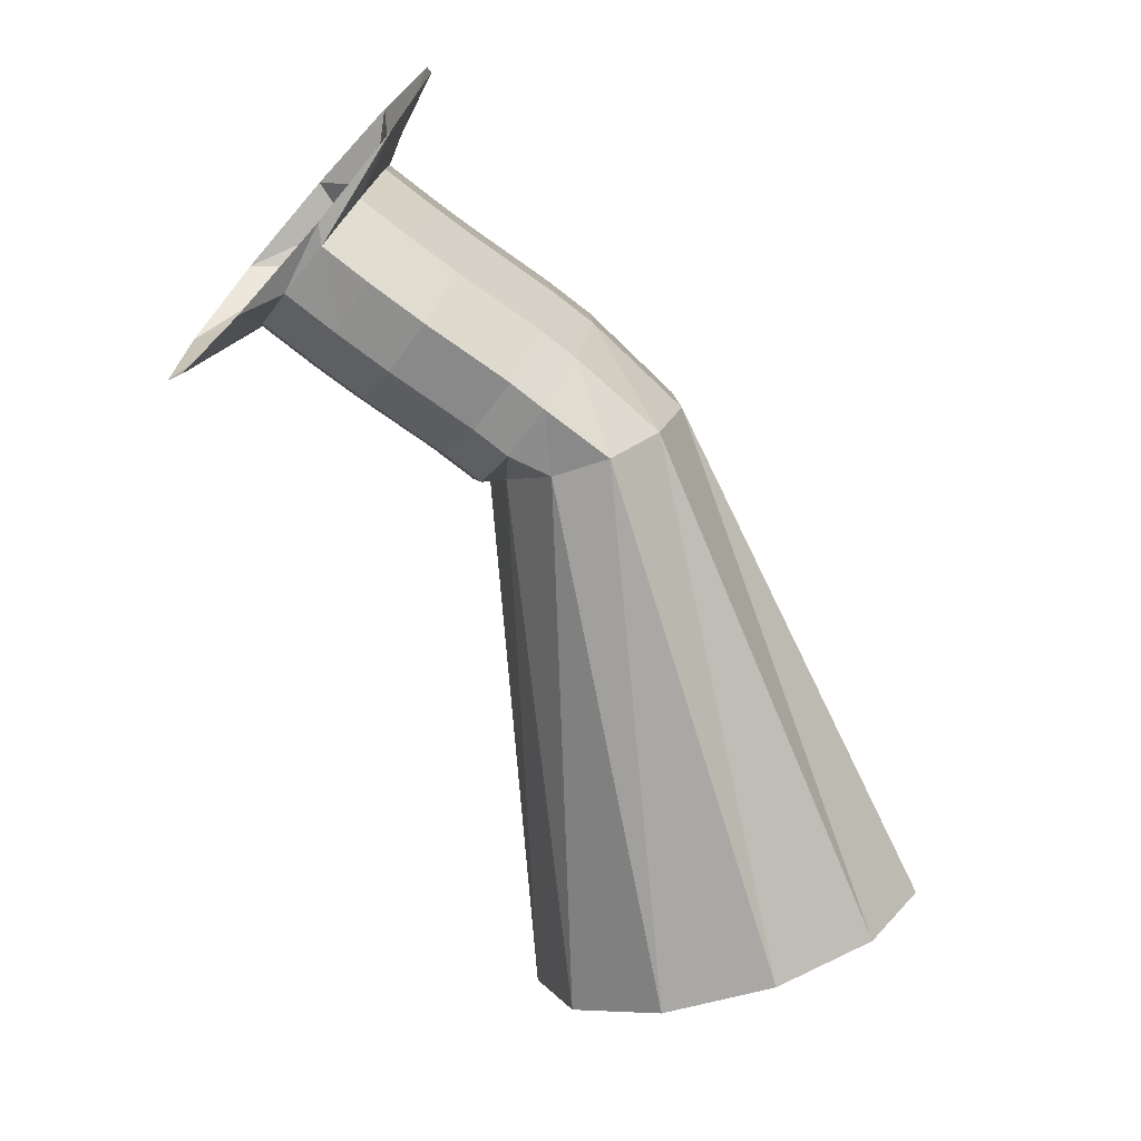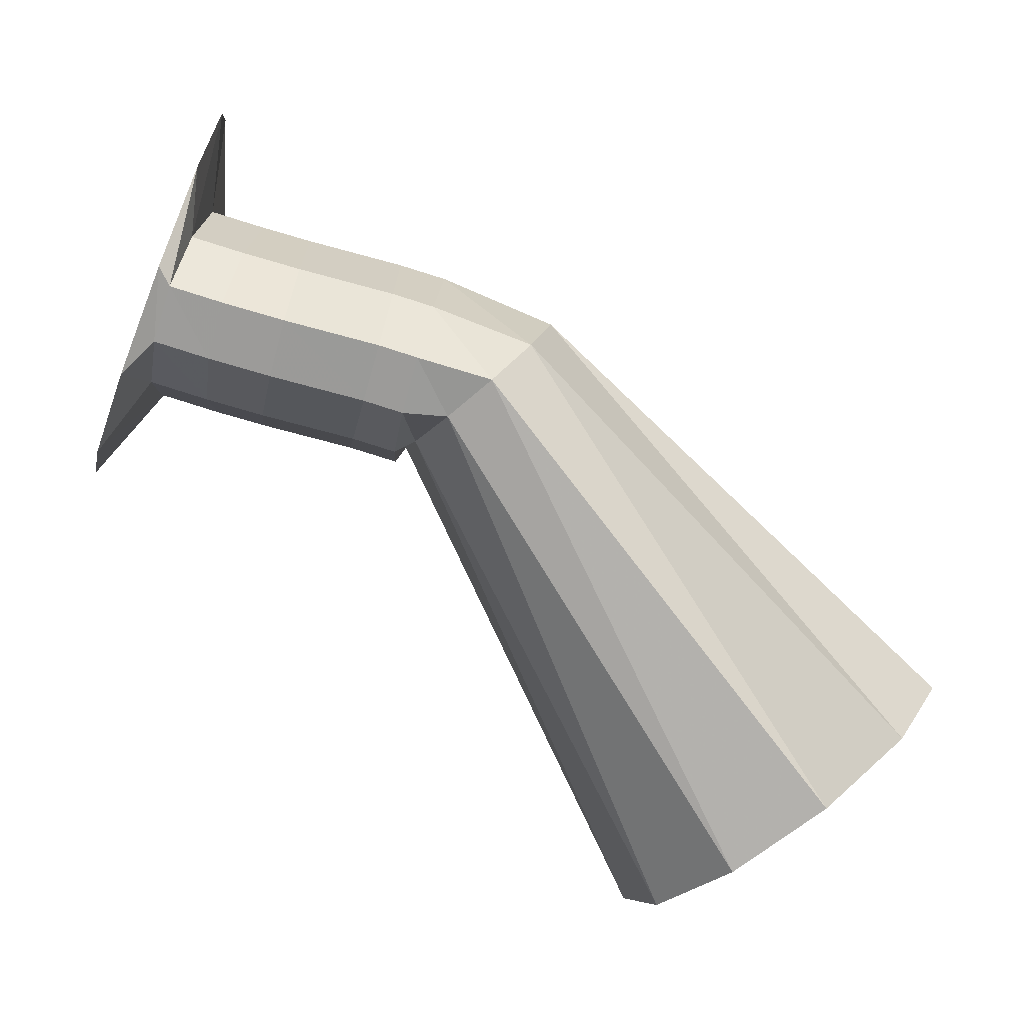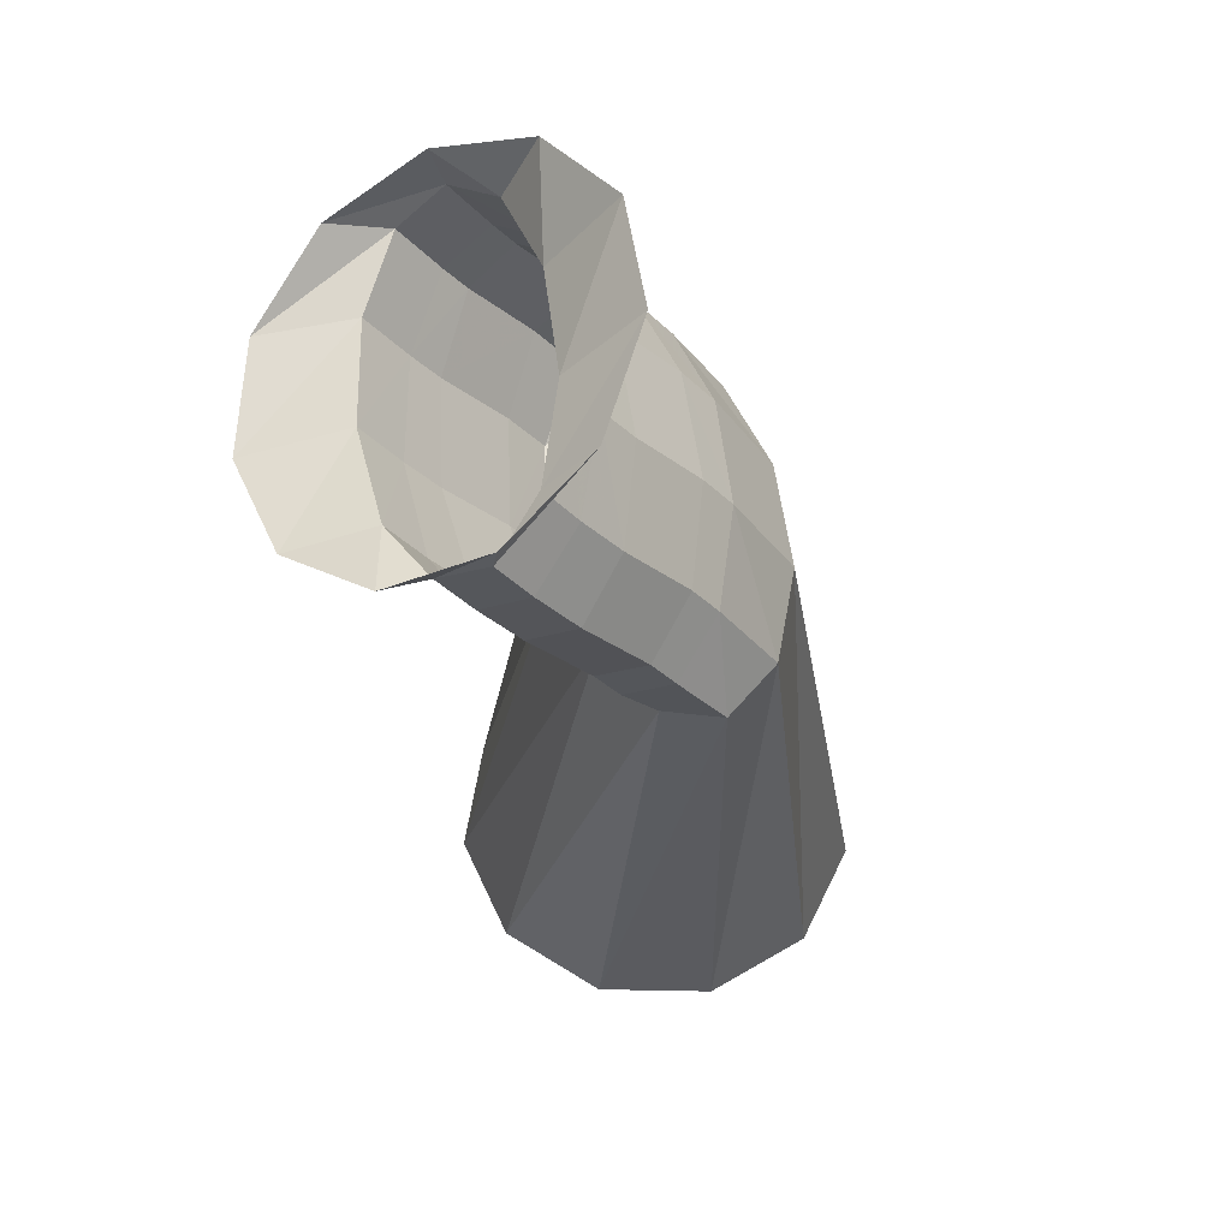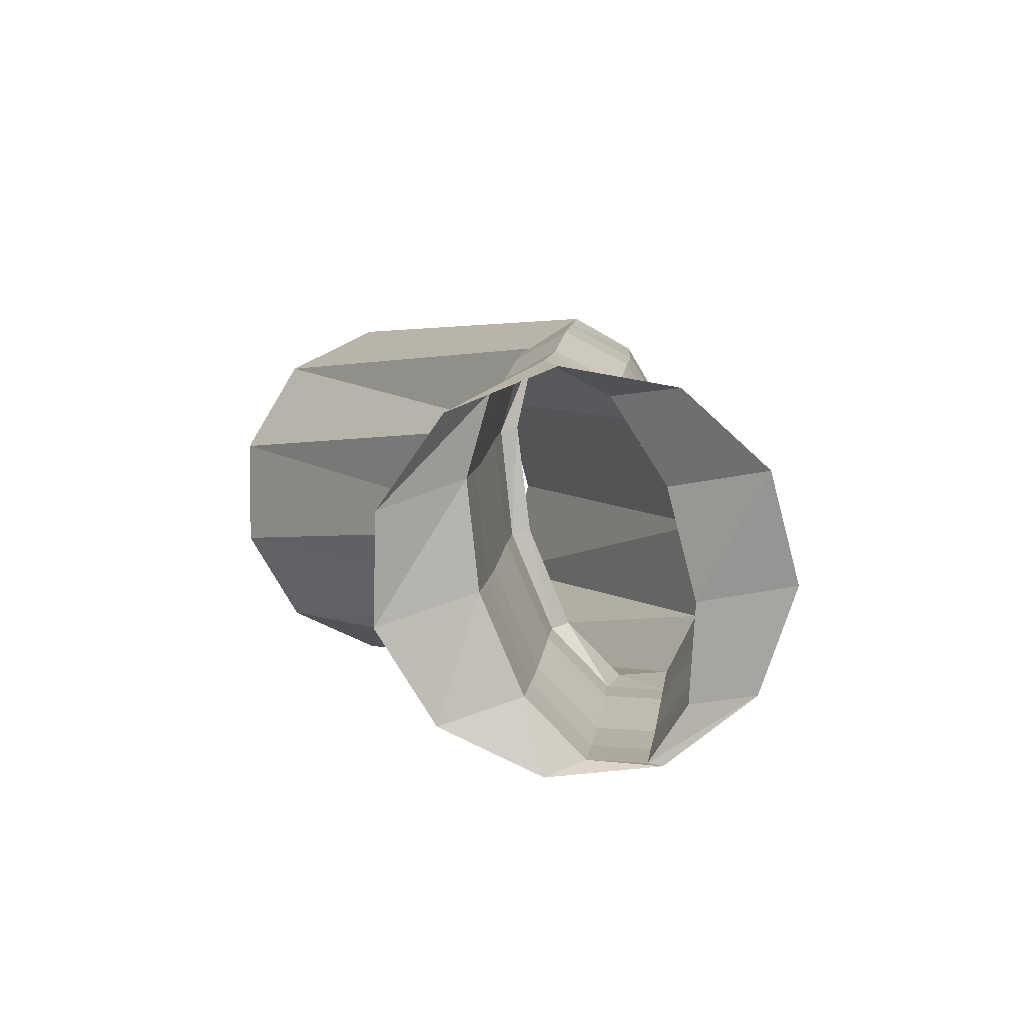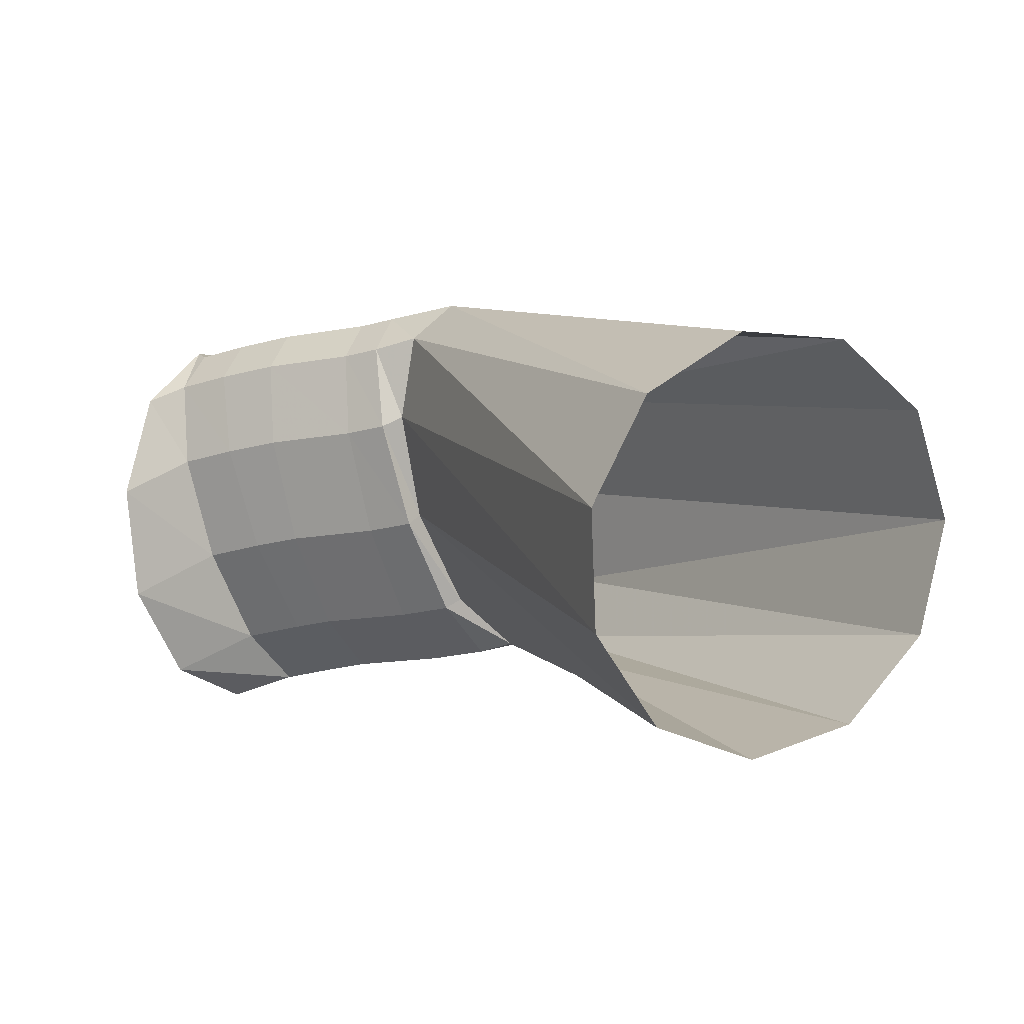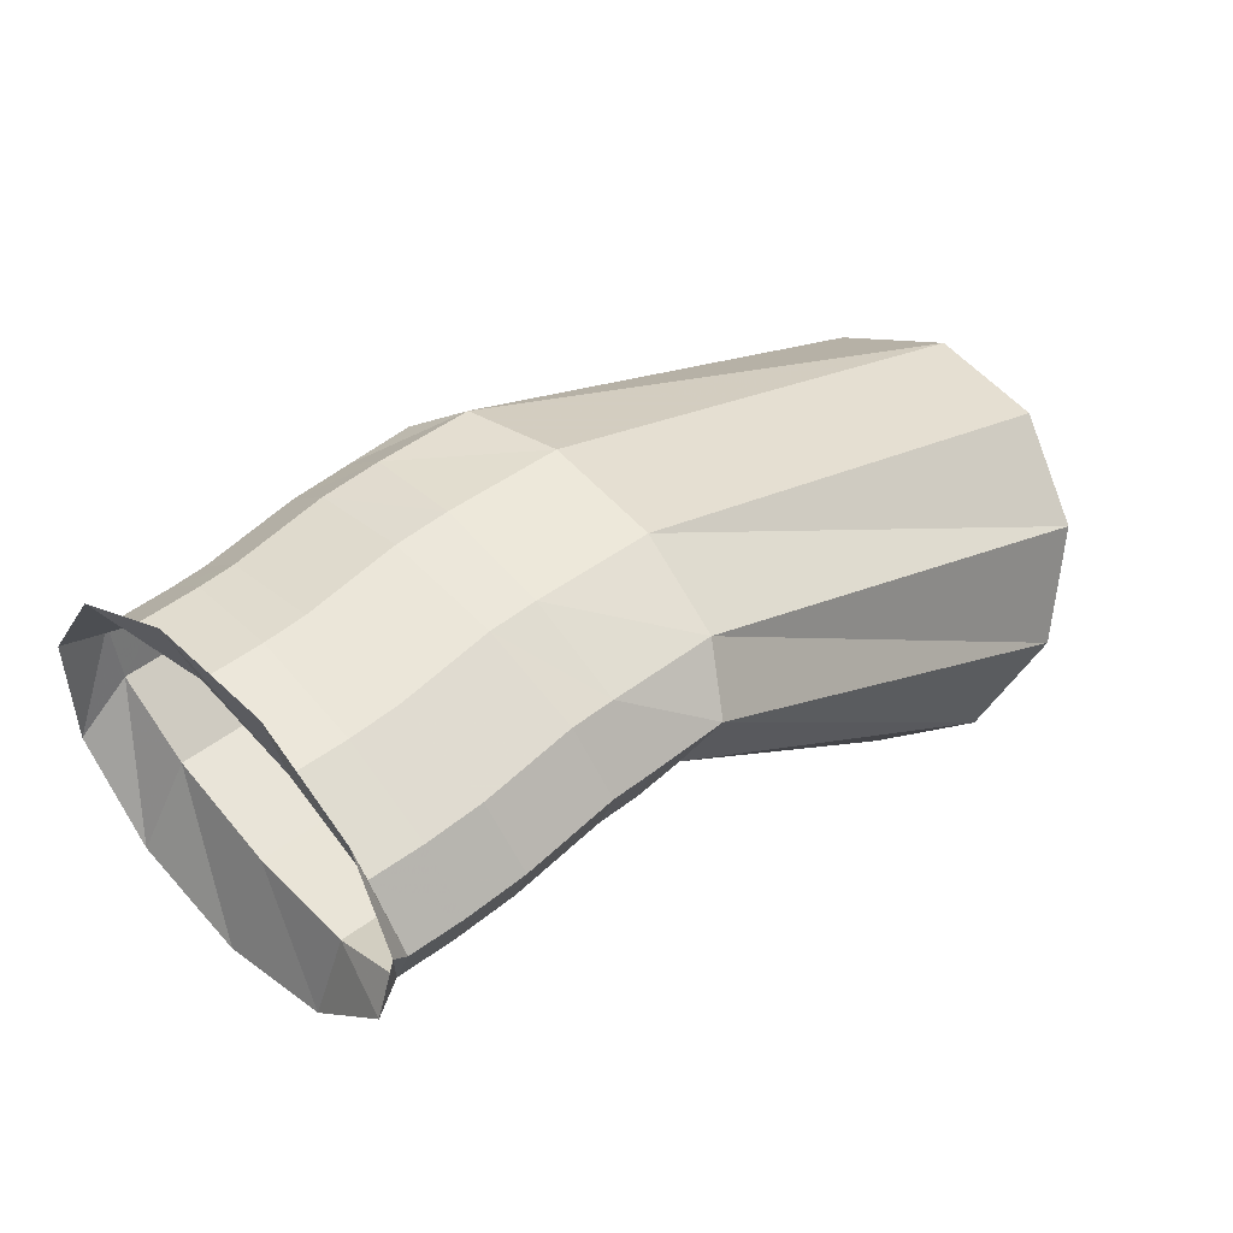
<metadata>
{"format":"obj","ext":"obj","renderer":"f3d","projection":"perspective","resolution":1024,"background":"white","views":[{"elev":-61.1,"azim":-19.9,"up":"+Y"},{"elev":21.9,"azim":-5.3,"up":"+Z"},{"elev":-17.2,"azim":-37.8,"up":"+Y"},{"elev":20.9,"azim":-67.0,"up":"+Y"},{"elev":-54.2,"azim":13.5,"up":"+Z"},{"elev":79.6,"azim":-47.7,"up":"+Z"}]}
</metadata>
<code>
g tube1
v 163.3 172.6 122.3
v 163.8 170.1 123.6
v 165.4 168.6 125.3
v 167.6 168.6 127
v 169.8 170 128.1
v 171.2 172.4 128.2
v 171.4 175.1 127.4
v 170.3 177.2 125.8
v 168.3 178 124
v 165.9 177.3 122.6
v 164.1 175.3 121.9
v 163.3 172.6 122.3
v 157.9 176.5 133.8
v 158 174 134.9
v 158.7 172.4 136.1
v 159.8 172.2 137.1
v 160.8 173.5 137.5
v 161.6 175.9 137.2
v 161.8 178.6 136.4
v 161.3 180.7 135.2
v 160.4 181.7 134.1
v 159.3 181.1 133.4
v 158.3 179.2 133.3
v 157.9 176.5 133.8
v 157.6 176.5 133.4
v 157.5 174 134.6
v 157.6 172.6 136.2
v 158 172.6 137.6
v 158.5 174 138.4
v 158.9 176.5 138.3
v 159.2 179.1 137.5
v 159.2 181.2 136.1
v 158.9 181.9 134.5
v 158.4 181.2 133.4
v 158 179.1 133
v 157.6 176.5 133.4
v 156.4 176.7 133.8
v 156.5 174.2 134.9
v 156.7 172.7 136.4
v 157.1 172.7 137.8
v 157.5 174.2 138.7
v 157.8 176.7 138.7
v 157.9 179.4 137.9
v 157.8 181.4 136.5
v 157.5 182.2 134.9
v 157 181.4 133.8
v 156.7 179.4 133.3
v 156.4 176.7 133.8
v 154.2 176.9 134.4
v 154.2 174.4 135.6
v 154.5 173 137.1
v 154.8 172.9 138.5
v 155.3 174.4 139.3
v 155.6 176.9 139.3
v 155.7 179.6 138.5
v 155.5 181.6 137.1
v 155.2 182.4 135.6
v 154.8 181.6 134.4
v 154.4 179.6 134
v 154.2 176.9 134.4
v 153 177.1 134.7
v 152.9 174.7 135.9
v 153 173.2 137.5
v 153.4 173.2 138.9
v 153.9 174.7 139.7
v 154.4 177.1 139.6
v 154.7 179.8 138.8
v 154.7 181.8 137.3
v 154.4 182.6 135.8
v 154 181.8 134.6
v 153.4 179.8 134.2
v 153 177.1 134.7
v 151.6 177.4 135.1
v 151.5 175 136.3
v 151.7 173.5 137.8
v 152.2 173.5 139.2
v 152.7 174.9 140
v 153.1 177.4 140
v 153.3 180.1 139.1
v 153.3 182.1 137.7
v 152.9 182.9 136.2
v 152.4 182.1 135.1
v 151.9 180.1 134.7
v 151.6 177.4 135.1
v 149.8 176.9 133.2
v 150.1 174.5 134.7
v 150.9 173.3 137.1
v 151.9 173.6 139.7
v 152.9 175.4 141.7
v 153.5 178.1 142.4
v 153.5 180.8 141.6
v 152.9 182.7 139.6
v 152 183.1 137
v 150.9 182 134.6
v 150.1 179.7 133.2
v 149.8 176.9 133.2
f 1 2 14
f 14 13 1
f 2 3 15
f 15 14 2
f 3 4 16
f 16 15 3
f 4 5 17
f 17 16 4
f 5 6 18
f 18 17 5
f 6 7 19
f 19 18 6
f 7 8 20
f 20 19 7
f 8 9 21
f 21 20 8
f 9 10 22
f 22 21 9
f 10 11 23
f 23 22 10
f 11 12 24
f 24 23 11
f 13 14 26
f 26 25 13
f 14 15 27
f 27 26 14
f 15 16 28
f 28 27 15
f 16 17 29
f 29 28 16
f 17 18 30
f 30 29 17
f 18 19 31
f 31 30 18
f 19 20 32
f 32 31 19
f 20 21 33
f 33 32 20
f 21 22 34
f 34 33 21
f 22 23 35
f 35 34 22
f 23 24 36
f 36 35 23
f 25 26 38
f 38 37 25
f 26 27 39
f 39 38 26
f 27 28 40
f 40 39 27
f 28 29 41
f 41 40 28
f 29 30 42
f 42 41 29
f 30 31 43
f 43 42 30
f 31 32 44
f 44 43 31
f 32 33 45
f 45 44 32
f 33 34 46
f 46 45 33
f 34 35 47
f 47 46 34
f 35 36 48
f 48 47 35
f 37 38 50
f 50 49 37
f 38 39 51
f 51 50 38
f 39 40 52
f 52 51 39
f 40 41 53
f 53 52 40
f 41 42 54
f 54 53 41
f 42 43 55
f 55 54 42
f 43 44 56
f 56 55 43
f 44 45 57
f 57 56 44
f 45 46 58
f 58 57 45
f 46 47 59
f 59 58 46
f 47 48 60
f 60 59 47
f 49 50 62
f 62 61 49
f 50 51 63
f 63 62 50
f 51 52 64
f 64 63 51
f 52 53 65
f 65 64 52
f 53 54 66
f 66 65 53
f 54 55 67
f 67 66 54
f 55 56 68
f 68 67 55
f 56 57 69
f 69 68 56
f 57 58 70
f 70 69 57
f 58 59 71
f 71 70 58
f 59 60 72
f 72 71 59
f 61 62 74
f 74 73 61
f 62 63 75
f 75 74 62
f 63 64 76
f 76 75 63
f 64 65 77
f 77 76 64
f 65 66 78
f 78 77 65
f 66 67 79
f 79 78 66
f 67 68 80
f 80 79 67
f 68 69 81
f 81 80 68
f 69 70 82
f 82 81 69
f 70 71 83
f 83 82 70
f 71 72 84
f 84 83 71
f 73 74 86
f 86 85 73
f 74 75 87
f 87 86 74
f 75 76 88
f 88 87 75
f 76 77 89
f 89 88 76
f 77 78 90
f 90 89 77
f 78 79 91
f 91 90 78
f 79 80 92
f 92 91 79
f 80 81 93
f 93 92 80
f 81 82 94
f 94 93 81
f 82 83 95
f 95 94 82
f 83 84 96
f 96 95 83
g

</code>
